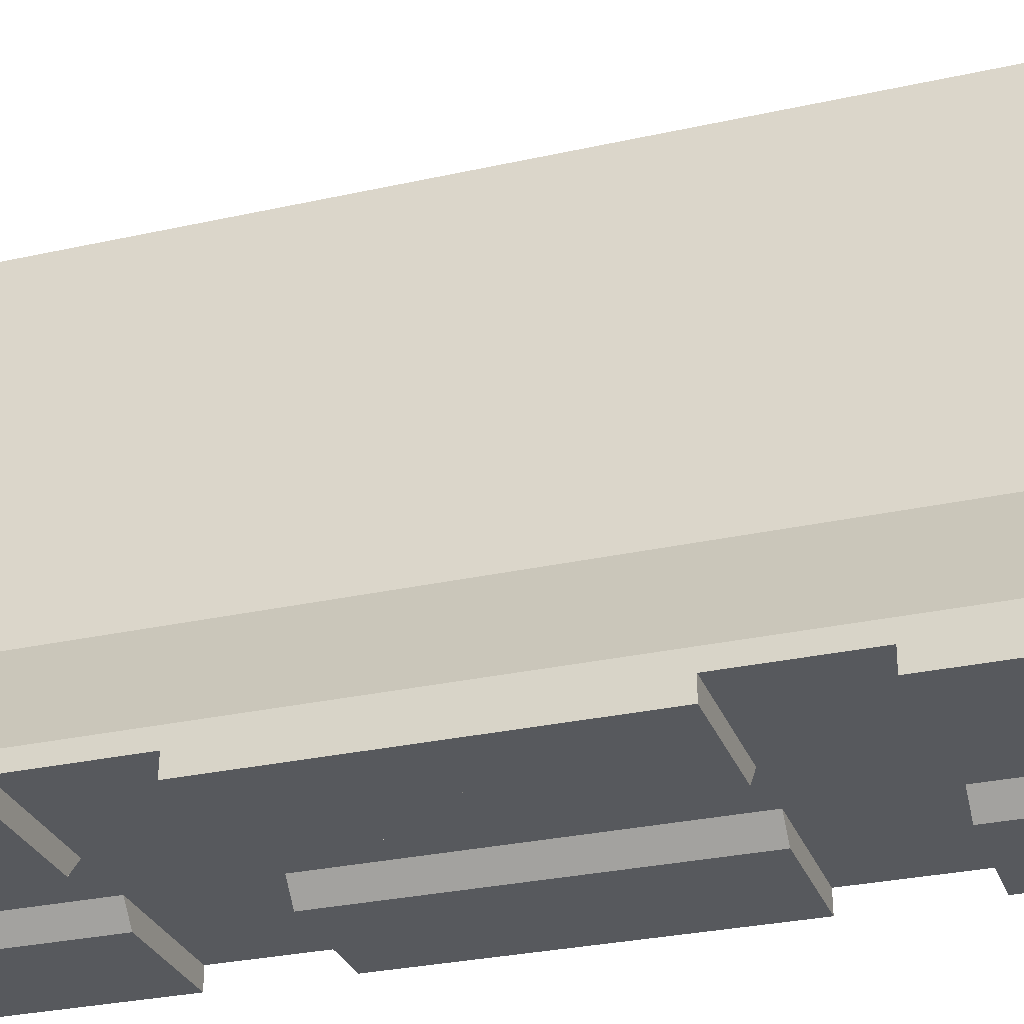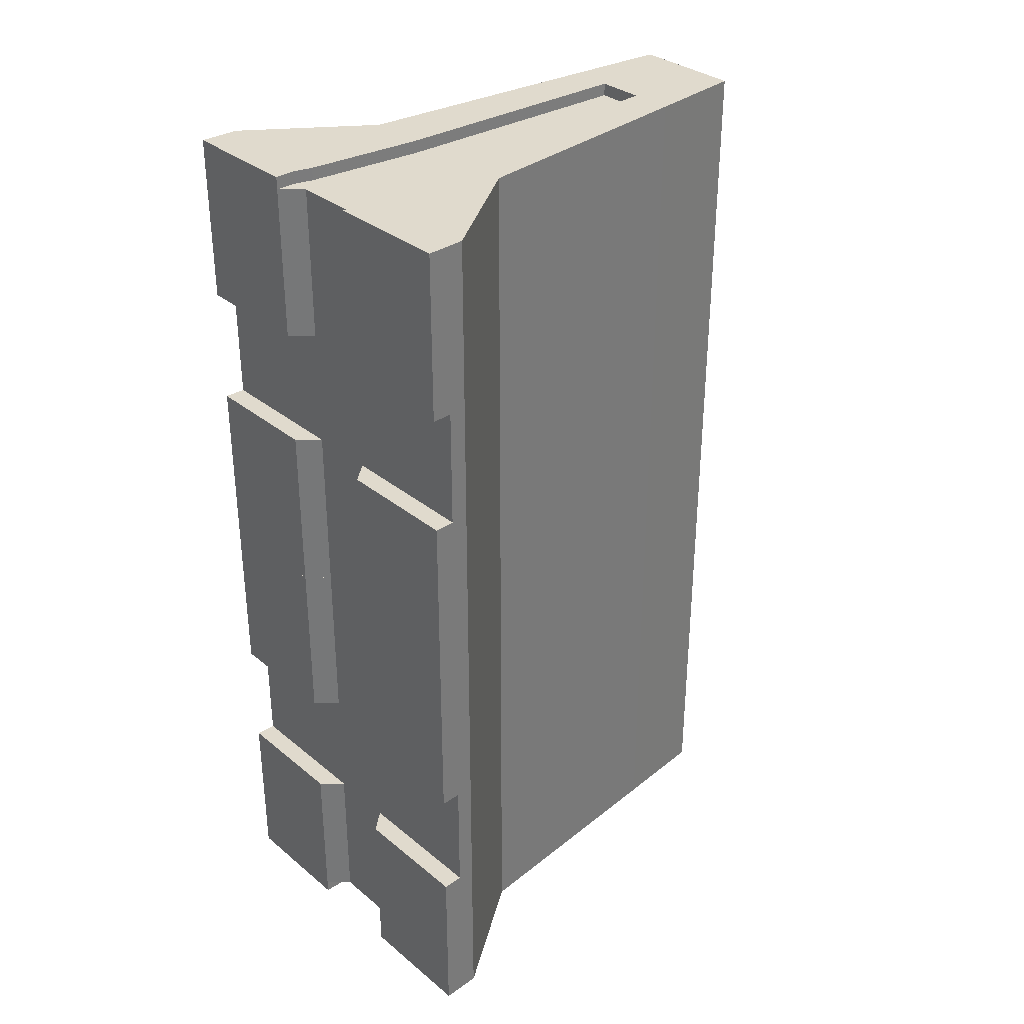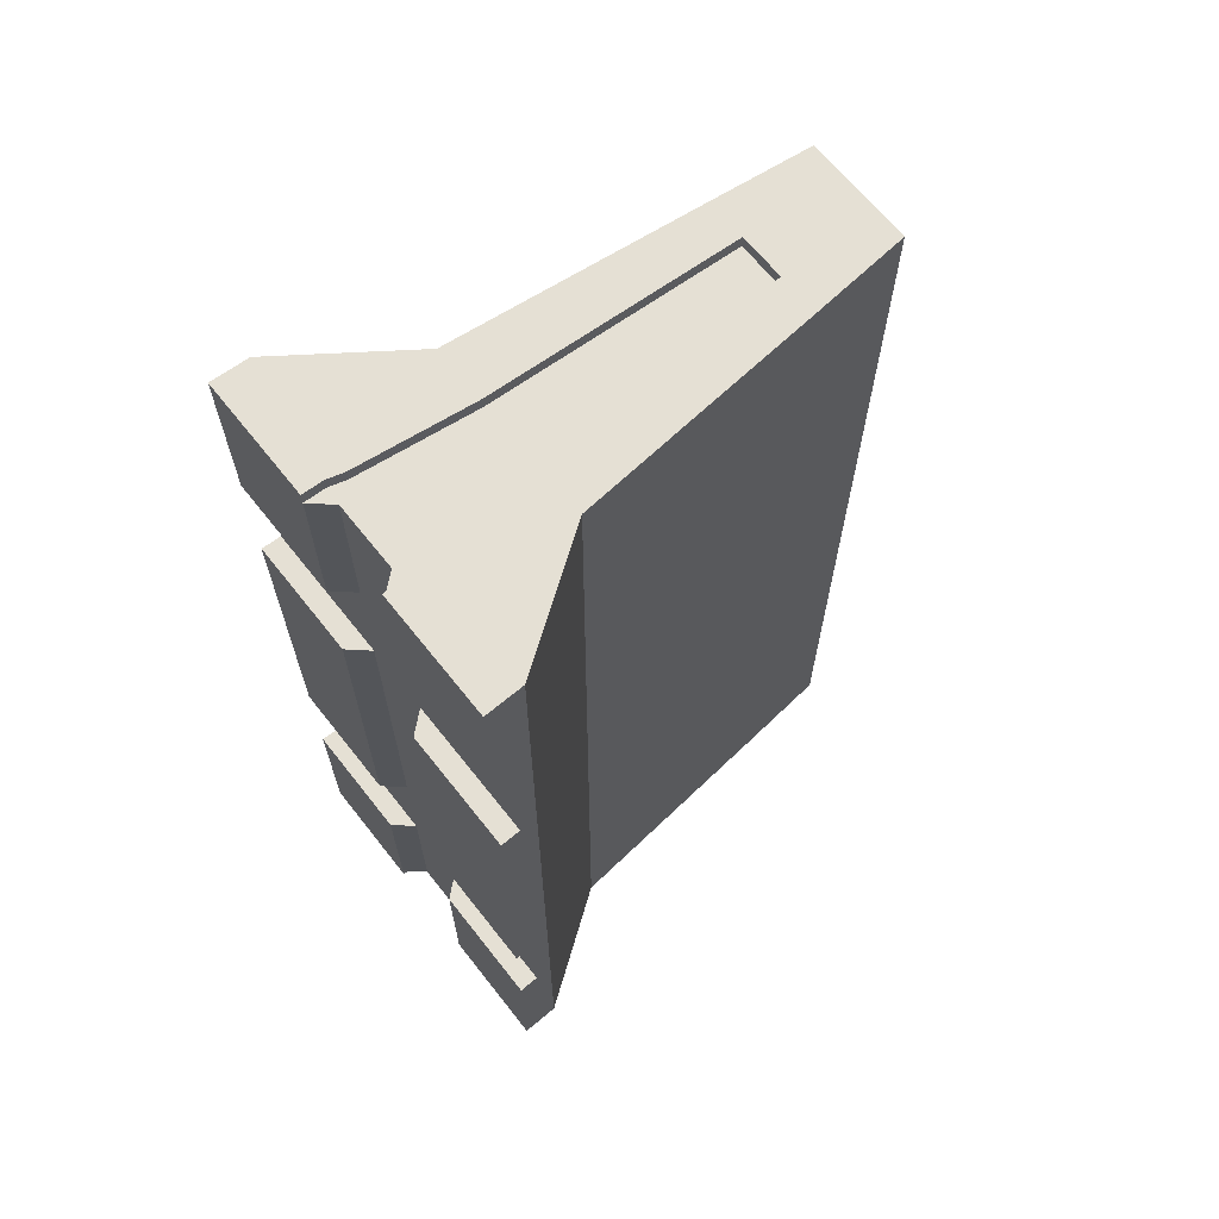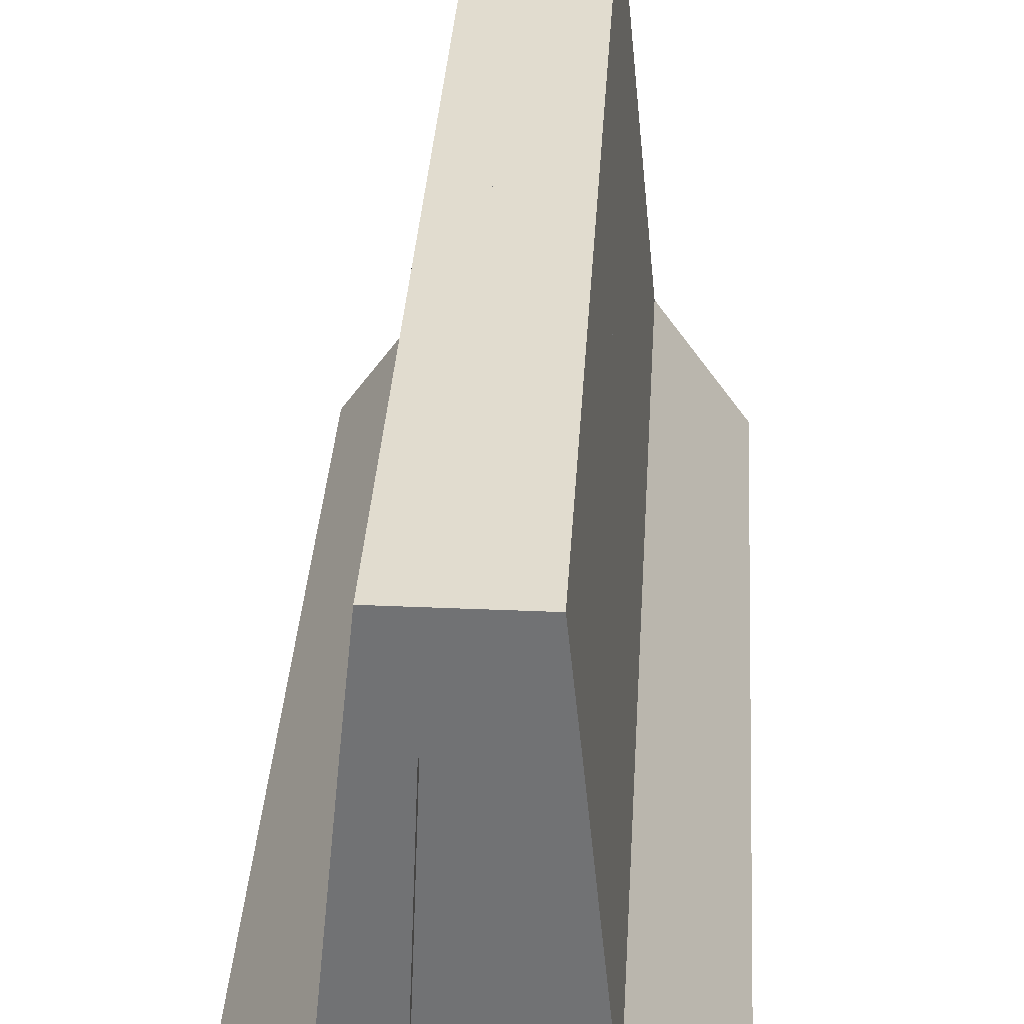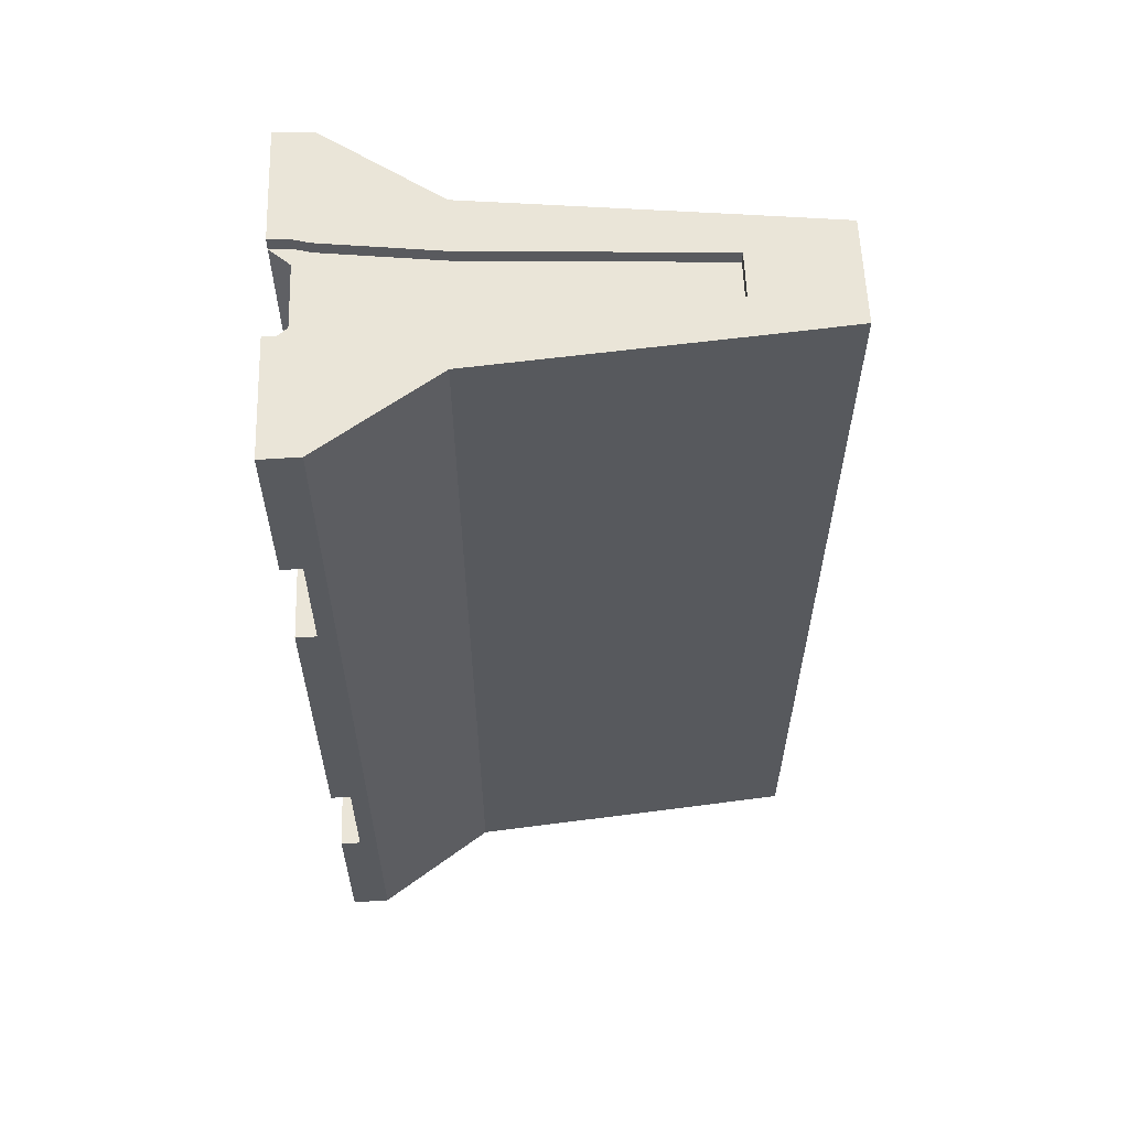
<metadata>
{"format":"obj","ext":"obj","renderer":"f3d","projection":"perspective","resolution":1024,"background":"white","views":[{"elev":-29.3,"azim":-71.7,"up":"+Y"},{"elev":33.0,"azim":48.2,"up":"+Z"},{"elev":65.6,"azim":51.7,"up":"+Z"},{"elev":34.2,"azim":-176.6,"up":"+Y"},{"elev":58.7,"azim":88.0,"up":"+Z"}]}
</metadata>
<code>
o Cube
v 0 1.124 0
v -0.3788 0.02891 0
v -0.1202 1.124 0
v -0 1.124 -0.9737
v -0.3788 0.02891 -1.001
v -0.1202 1.124 -1.001
v 0 0.3649 0
v -0.1967 0.3649 0
v -0.1967 0.3649 -1.001
v -0 0.3649 -0.9737
v -0.3759 0.1122 0
v -0.3759 0.1122 -1.001
v -0 0.1122 -0.9737
v 0 0.1122 0
v -0.1121 0.02891 0
v -0.0741 1.124 0
v -0.1121 0.02891 -0.9737
v -0.0741 1.124 -0.9737
v -0.07304 0.3649 -0.9737
v -0.07304 0.3649 0
v -0.1014 0.1122 0
v -0.1014 0.1122 -0.9737
v -0.06174 1.124 -0.9737
v -0.05282 0.3649 -0.9737
v -0.06276 0.1122 -0.9737
v -0.06174 1.124 0
v -0.05282 0.3649 0
v -0.06276 0.1122 0
v -0.3772 0.07337 0
v -0.3772 0.07337 -1.001
v -0 0.07337 -0.9737
v 0 0.07337 0
v -0.1117 0.07337 -0.9737
v -0.1117 0.07337 0
v -0.07289 0.07337 0
v -0.07289 0.07337 -0.9737
v -0.0741 1.124 0
v -0.1121 0.02891 -1.001
v -0.07304 0.3649 0
v -0.1014 0.1122 0
v -0.1121 0.02891 0
v -0.0741 1.124 -1.001
v -0.07304 0.3649 -1.001
v -0.1014 0.1122 -1.001
v -0.1117 0.07337 -1.001
v -0.1117 0.07337 0
v -0.3788 0.02891 -0.6338
v -0.1202 1.124 -0.6338
v -0 1.124 -0.6164
v -0 0.3649 -0.6164
v -0.1967 0.3649 -0.6338
v -0.3759 0.1122 -0.6338
v -0 0.1122 -0.6164
v -0.07289 0.07337 -0.6338
v -0.0741 1.124 -0.6164
v -0.06174 1.124 -0.6164
v -0 0.07337 -0.6338
v -0.3772 0.07337 -0.6338
v -0.1121 0.02891 -0.6338
v -0.0741 1.124 -0.6338
v -0.3788 0.02891 -0.3743
v -0 1.124 -0.364
v -0 0.3649 -0.364
v -0 0.1122 -0.364
v -0 0.07337 -0.3743
v -0.1121 0.02891 -0.3743
v -0.1202 1.124 -0.3743
v -0.1967 0.3649 -0.3743
v -0.3759 0.1122 -0.3743
v -0.07289 0.07337 -0.3743
v -0.0741 1.124 -0.364
v -0.06174 1.124 -0.364
v -0.3772 0.07337 -0.3743
v -0.0741 1.124 -0.3743
v 0 0.9064 0
v -0.1427 0.9064 0
v -0.1427 0.9064 -1.001
v -0 0.9064 -0.9737
v -0.0508 0.9064 -0.9737
v -0.07407 0.9064 0
v -0.06153 0.9064 0
v -0.03825 0.9064 -0.9737
v -0.0508 0.9064 -1.001
v -0.07407 0.9064 0
v -0 0.9064 -0.6164
v -0.1427 0.9064 -0.6338
v -0.1427 0.9064 -0.3743
v -0 0.9064 -0.364
v -0 0.9064 -1.001
v -0 1.124 -1.001
v -0.06174 1.124 -1.001
v -0.03825 0.9064 -1.001
v 0.3788 0.02891 -0
v 0.1202 1.124 -0
v 0.3788 0.02891 -1.001
v 0.1202 1.124 -1.001
v 0.1967 0.3649 -0
v 0.1967 0.3649 -1.001
v 0.3759 0.1122 -0
v 0.3759 0.1122 -1.001
v 0.1121 0.02891 -0
v 0.0741 1.124 -0
v 0.1121 0.02891 -0.9737
v 0.0741 1.124 -0.9737
v 0.07304 0.3649 -0.9737
v 0.07304 0.3649 -0
v 0.1014 0.1122 -0
v 0.1014 0.1122 -0.9737
v 0.06174 1.124 -0.9737
v 0.05282 0.3649 -0.9737
v 0.06276 0.1122 -0.9737
v 0.06174 1.124 -0
v 0.05282 0.3649 -0
v 0.06276 0.1122 -0
v 0.3772 0.07337 -0
v 0.3772 0.07337 -1.001
v 0.1117 0.07337 -0.9737
v 0.1117 0.07337 -0
v 0.07289 0.07337 -0
v 0.07289 0.07337 -0.9737
v 0.0741 1.124 -0
v 0.1121 0.02891 -1.001
v 0.07304 0.3649 -0
v 0.1014 0.1122 -0
v 0.1121 0.02891 -0
v 0.0741 1.124 -1.001
v 0.07304 0.3649 -1.001
v 0.1014 0.1122 -1.001
v 0.1117 0.07337 -1.001
v 0.1117 0.07337 -0
v 0.3788 0.02891 -0.6338
v 0.1202 1.124 -0.6338
v 0.1967 0.3649 -0.6338
v 0.3759 0.1122 -0.6338
v 0.07289 0.07337 -0.6338
v 0.0741 1.124 -0.6164
v 0.06174 1.124 -0.6164
v 0.3772 0.07337 -0.6338
v 0.1121 0.02891 -0.6338
v 0.0741 1.124 -0.6338
v 0.3788 0.02891 -0.3743
v 0.1121 0.02891 -0.3743
v 0.1202 1.124 -0.3743
v 0.1967 0.3649 -0.3743
v 0.3759 0.1122 -0.3743
v 0.07289 0.07337 -0.3743
v 0.0741 1.124 -0.364
v 0.06174 1.124 -0.364
v 0.3772 0.07337 -0.3743
v 0.0741 1.124 -0.3743
v 0.1427 0.9064 -0
v 0.1427 0.9064 -1.001
v 0.0508 0.9064 -0.9737
v 0.07407 0.9064 -0
v 0.06153 0.9064 -0
v 0.03825 0.9064 -0.9737
v 0.0508 0.9064 -1.001
v 0.07407 0.9064 -0
v 0.1427 0.9064 -0.6338
v 0.1427 0.9064 -0.3743
v 0.06174 1.124 -1.001
v 0.03825 0.9064 -1.001
v 0 1.124 0.9737
v -0.3788 0.02891 1.001
v -0.1202 1.124 1.001
v -0.1967 0.3649 1.001
v 0 0.3649 0.9737
v -0.3759 0.1122 1.001
v 0 0.1122 0.9737
v -0.1121 0.02891 0.9737
v -0.0741 1.124 0.9737
v -0.07304 0.3649 0.9737
v -0.1014 0.1122 0.9737
v -0.06174 1.124 0.9737
v -0.05282 0.3649 0.9737
v -0.06276 0.1122 0.9737
v -0.3772 0.07337 1.001
v 0 0.07337 0.9737
v -0.1117 0.07337 0.9737
v -0.07289 0.07337 0.9737
v -0.1121 0.02891 1.001
v -0.0741 1.124 1.001
v -0.07304 0.3649 1.001
v -0.1014 0.1122 1.001
v -0.1117 0.07337 1.001
v -0.3788 0.02891 0.6338
v -0.1202 1.124 0.6338
v 0 1.124 0.6164
v 0 0.3649 0.6164
v -0.1967 0.3649 0.6338
v -0.3759 0.1122 0.6338
v 0 0.1122 0.6164
v -0.07289 0.07337 0.6338
v -0.0741 1.124 0.6164
v -0.06174 1.124 0.6164
v 0 0.07337 0.6338
v -0.3772 0.07337 0.6338
v -0.1121 0.02891 0.6338
v -0.0741 1.124 0.6338
v -0.3788 0.02891 0.3743
v 0 1.124 0.364
v 0 0.3649 0.364
v 0 0.1122 0.364
v 0 0.07337 0.3743
v -0.1121 0.02891 0.3743
v -0.1202 1.124 0.3743
v -0.1967 0.3649 0.3743
v -0.3759 0.1122 0.3743
v -0.07289 0.07337 0.3743
v -0.0741 1.124 0.364
v -0.06174 1.124 0.364
v -0.3772 0.07337 0.3743
v -0.0741 1.124 0.3743
v -0.1427 0.9064 1.001
v 0 0.9064 0.9737
v -0.0508 0.9064 0.9737
v -0.03825 0.9064 0.9737
v -0.0508 0.9064 1.001
v 0 0.9064 0.6164
v -0.1427 0.9064 0.6338
v -0.1427 0.9064 0.3743
v 0 0.9064 0.364
v 0 0.9064 1.001
v 0 1.124 1.001
v -0.06174 1.124 1.001
v -0.03825 0.9064 1.001
v 0.3788 0.02891 1.001
v 0.1202 1.124 1.001
v 0.1967 0.3649 1.001
v 0.3759 0.1122 1.001
v 0.1121 0.02891 0.9737
v 0.0741 1.124 0.9737
v 0.07304 0.3649 0.9737
v 0.1014 0.1122 0.9737
v 0.06174 1.124 0.9737
v 0.05282 0.3649 0.9737
v 0.06276 0.1122 0.9737
v 0.3772 0.07337 1.001
v 0.1117 0.07337 0.9737
v 0.07289 0.07337 0.9737
v 0.1121 0.02891 1.001
v 0.0741 1.124 1.001
v 0.07304 0.3649 1.001
v 0.1014 0.1122 1.001
v 0.1117 0.07337 1.001
v 0.3788 0.02891 0.6338
v 0.1202 1.124 0.6338
v 0.1967 0.3649 0.6338
v 0.3759 0.1122 0.6338
v 0.07289 0.07337 0.6338
v 0.0741 1.124 0.6164
v 0.06174 1.124 0.6164
v 0.3772 0.07337 0.6338
v 0.1121 0.02891 0.6338
v 0.0741 1.124 0.6338
v 0.3788 0.02891 0.3743
v 0.1121 0.02891 0.3743
v 0.1202 1.124 0.3743
v 0.1967 0.3649 0.3743
v 0.3759 0.1122 0.3743
v 0.07289 0.07337 0.3743
v 0.0741 1.124 0.364
v 0.06174 1.124 0.364
v 0.3772 0.07337 0.3743
v 0.0741 1.124 0.3743
v 0.1427 0.9064 1.001
v 0.0508 0.9064 0.9737
v 0.03825 0.9064 0.9737
v 0.0508 0.9064 1.001
v 0.1427 0.9064 0.6338
v 0.1427 0.9064 0.3743
v 0.06174 1.124 1.001
v 0.03825 0.9064 1.001
f 84 37 3 76
f 86 48 6 77
f 88 62 1 75
f 72 26 1 62
f 64 63 7 14
f 25 24 10 13
f 52 51 9 12
f 40 39 8 11
f 46 40 11 29
f 58 52 12 30
f 36 25 13 31
f 65 64 14 32
f 45 44 22 33
f 35 28 21 34
f 28 27 20 21
f 44 43 19 22
f 74 37 16 71
f 59 38 17
f 81 26 16 80
f 75 1 26 81
f 14 7 27 28
f 32 14 28 35
f 33 22 25 36
f 22 19 24 25
f 71 16 26 72
f 54 36 31 57
f 17 33 36
f 54 59 17 36
f 38 45 33 17
f 34 15 35
f 47 58 30 5
f 41 46 29 2
f 15 34 46 41
f 5 30 45 38
f 77 6 42 83
f 47 5 38 59
f 67 3 37 74
f 12 9 43 44
f 30 12 44 45
f 34 21 40 46
f 21 20 39 40
f 80 16 37 84
f 6 48 60 42
f 57 65 70 54
f 59 54 58 47
f 18 55 56 23
f 66 61 73 70
f 42 60 55 18
f 31 13 53 57
f 73 69 52 58
f 69 68 51 52
f 13 10 50 53
f 23 56 49 4
f 78 4 49 85
f 87 67 48 86
f 76 3 67 87
f 11 8 68 69
f 29 11 69 73
f 41 66 15
f 35 70 65 32
f 35 15 66 70
f 2 29 73 61
f 2 61 66 41
f 48 67 74 60
f 55 71 72 56
f 60 74 71 55
f 57 53 64 65
f 53 50 63 64
f 56 72 62 49
f 85 49 62 88
f 73 58 54 70
f 50 85 88 63
f 8 76 87 68
f 68 87 86 51
f 10 78 85 50
f 20 80 84 39
f 9 77 83 43
f 19 79 82 24
f 7 75 81 27
f 27 81 80 20
f 43 83 79 19
f 63 88 75 7
f 24 82 78 10
f 51 86 77 9
f 39 84 76 8
f 91 42 18 23
f 90 91 23 4
f 89 90 4 78
f 82 79 83 92
f 82 92 89 78
f 83 42 91 92
f 91 90 89 92
f 158 151 94 121
f 159 152 96 132
f 148 62 1 112
f 111 13 10 110
f 134 100 98 133
f 124 99 97 123
f 130 115 99 124
f 138 116 100 134
f 120 31 13 111
f 129 117 108 128
f 119 118 107 114
f 114 107 106 113
f 128 108 105 127
f 150 147 102 121
f 139 103 122
f 155 154 102 112
f 75 155 112 1
f 14 114 113 7
f 32 119 114 14
f 117 120 111 108
f 108 111 110 105
f 147 148 112 102
f 135 57 31 120
f 103 120 117
f 135 120 103 139
f 122 103 117 129
f 118 119 101
f 131 95 116 138
f 125 93 115 130
f 101 125 130 118
f 95 122 129 116
f 152 157 126 96
f 131 139 122 95
f 143 150 121 94
f 100 128 127 98
f 116 129 128 100
f 118 130 124 107
f 107 124 123 106
f 154 158 121 102
f 96 126 140 132
f 57 135 146 65
f 139 131 138 135
f 104 109 137 136
f 142 146 149 141
f 126 104 136 140
f 149 138 134 145
f 145 134 133 144
f 109 4 49 137
f 160 159 132 143
f 151 160 143 94
f 99 145 144 97
f 115 149 145 99
f 125 101 142
f 119 32 65 146
f 119 146 142 101
f 93 141 149 115
f 93 125 142 141
f 132 140 150 143
f 136 137 148 147
f 140 136 147 150
f 137 49 62 148
f 149 146 135 138
f 97 144 160 151
f 144 133 159 160
f 106 123 158 154
f 98 127 157 152
f 105 110 156 153
f 7 113 155 75
f 113 106 154 155
f 127 105 153 157
f 110 10 78 156
f 133 98 152 159
f 123 97 151 158
f 161 109 104 126
f 90 4 109 161
f 156 162 157 153
f 156 78 89 162
f 157 162 161 126
f 161 162 89 90
f 220 214 165 187
f 222 75 1 201
f 211 201 1 26
f 203 14 7 202
f 176 169 167 175
f 191 168 166 190
f 197 177 168 191
f 180 178 169 176
f 204 32 14 203
f 185 179 173 184
f 184 173 172 183
f 213 210 16 37
f 198 170 181
f 179 180 176 173
f 173 176 175 172
f 210 211 26 16
f 193 196 178 180
f 170 180 179
f 193 180 170 198
f 181 170 179 185
f 186 164 177 197
f 164 181 185 177
f 214 218 182 165
f 186 198 181 164
f 206 213 37 3
f 168 184 183 166
f 177 185 184 168
f 165 182 199 187
f 196 193 209 204
f 198 186 197 193
f 171 174 195 194
f 205 209 212 200
f 182 171 194 199
f 178 196 192 169
f 212 197 191 208
f 208 191 190 207
f 169 192 189 167
f 174 163 188 195
f 215 219 188 163
f 221 220 187 206
f 76 221 206 3
f 11 208 207 8
f 29 212 208 11
f 41 15 205
f 35 32 204 209
f 35 209 205 15
f 2 200 212 29
f 2 41 205 200
f 187 199 213 206
f 194 195 211 210
f 199 194 210 213
f 196 204 203 192
f 192 203 202 189
f 195 188 201 211
f 219 222 201 188
f 212 209 193 197
f 189 202 222 219
f 8 207 221 76
f 207 190 220 221
f 167 189 219 215
f 166 183 218 214
f 172 175 217 216
f 183 172 216 218
f 202 7 75 222
f 175 167 215 217
f 190 166 214 220
f 225 174 171 182
f 224 163 174 225
f 223 215 163 224
f 217 226 218 216
f 217 215 223 226
f 218 226 225 182
f 225 226 223 224
f 270 247 228 266
f 263 112 1 201
f 237 236 167 169
f 249 248 229 230
f 253 249 230 238
f 240 237 169 178
f 245 244 234 239
f 244 243 233 234
f 265 121 102 262
f 254 241 231
f 239 234 237 240
f 234 233 236 237
f 262 102 112 263
f 250 240 178 196
f 231 239 240
f 250 254 231 240
f 241 245 239 231
f 246 253 238 227
f 227 238 245 241
f 266 228 242 269
f 246 227 241 254
f 258 94 121 265
f 230 229 243 244
f 238 230 244 245
f 228 247 255 242
f 196 204 261 250
f 254 250 253 246
f 232 251 252 235
f 257 256 264 261
f 242 255 251 232
f 264 260 249 253
f 260 259 248 249
f 235 252 188 163
f 271 258 247 270
f 151 94 258 271
f 99 97 259 260
f 115 99 260 264
f 125 257 101
f 119 261 204 32
f 119 101 257 261
f 93 115 264 256
f 93 256 257 125
f 247 258 265 255
f 251 262 263 252
f 255 265 262 251
f 252 263 201 188
f 264 253 250 261
f 97 151 271 259
f 259 271 270 248
f 229 266 269 243
f 233 267 268 236
f 243 269 267 233
f 236 268 215 167
f 248 270 266 229
f 272 242 232 235
f 224 272 235 163
f 268 267 269 273
f 268 273 223 215
f 269 242 272 273
f 272 224 223 273
l 59 66
l 139 142
l 198 205
l 254 257

</code>
